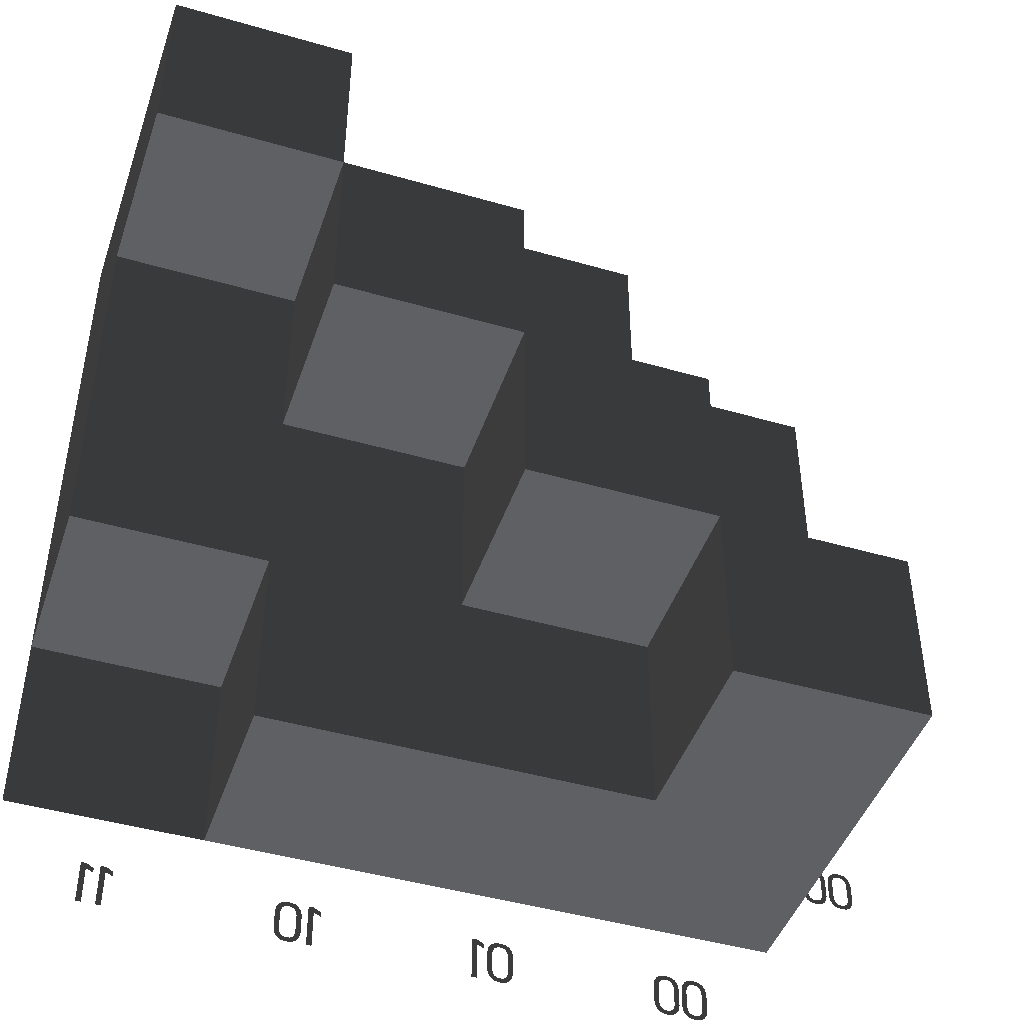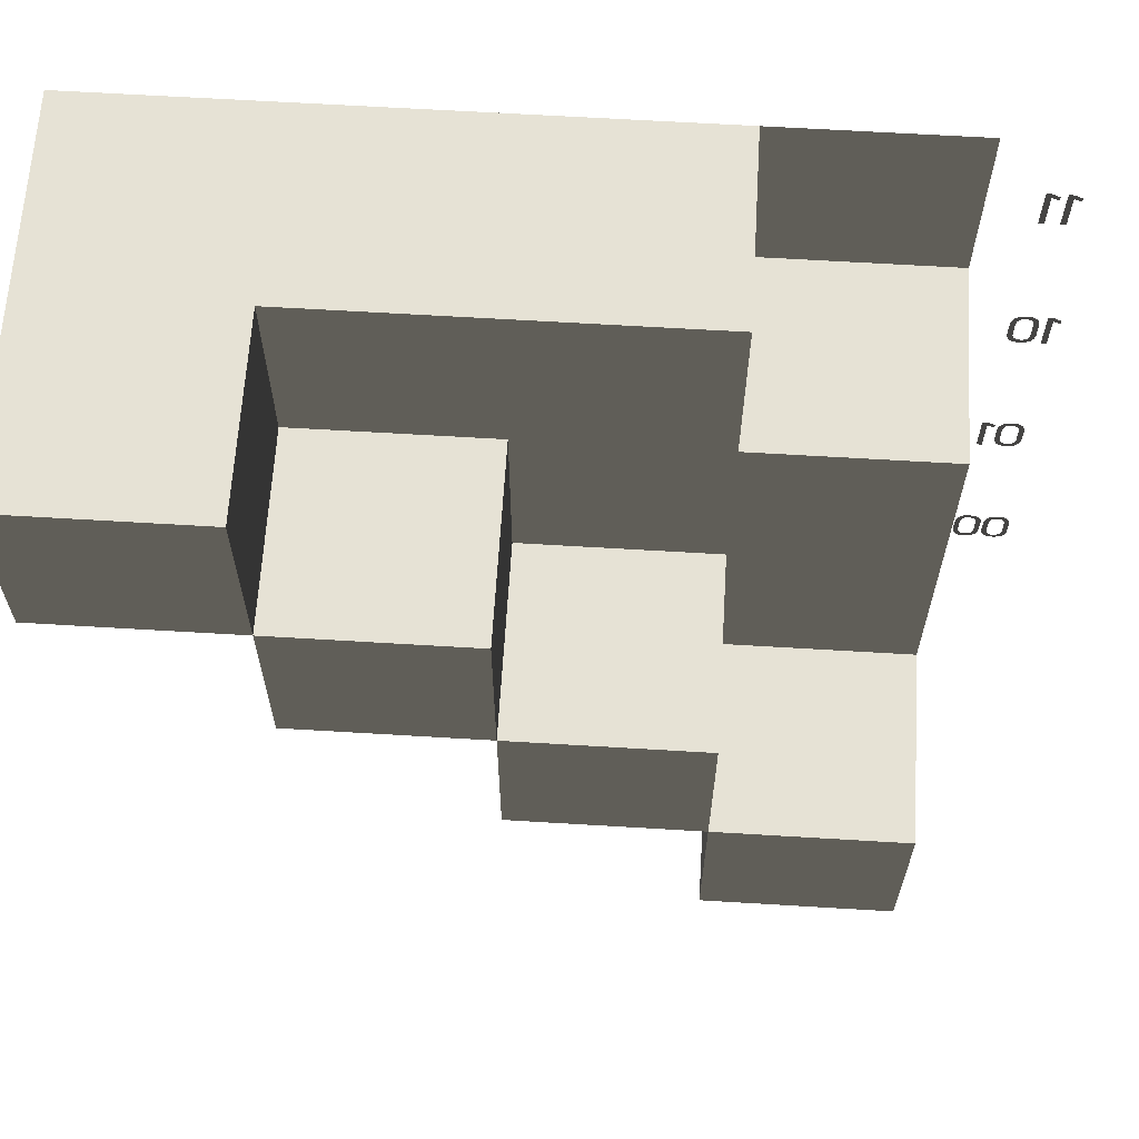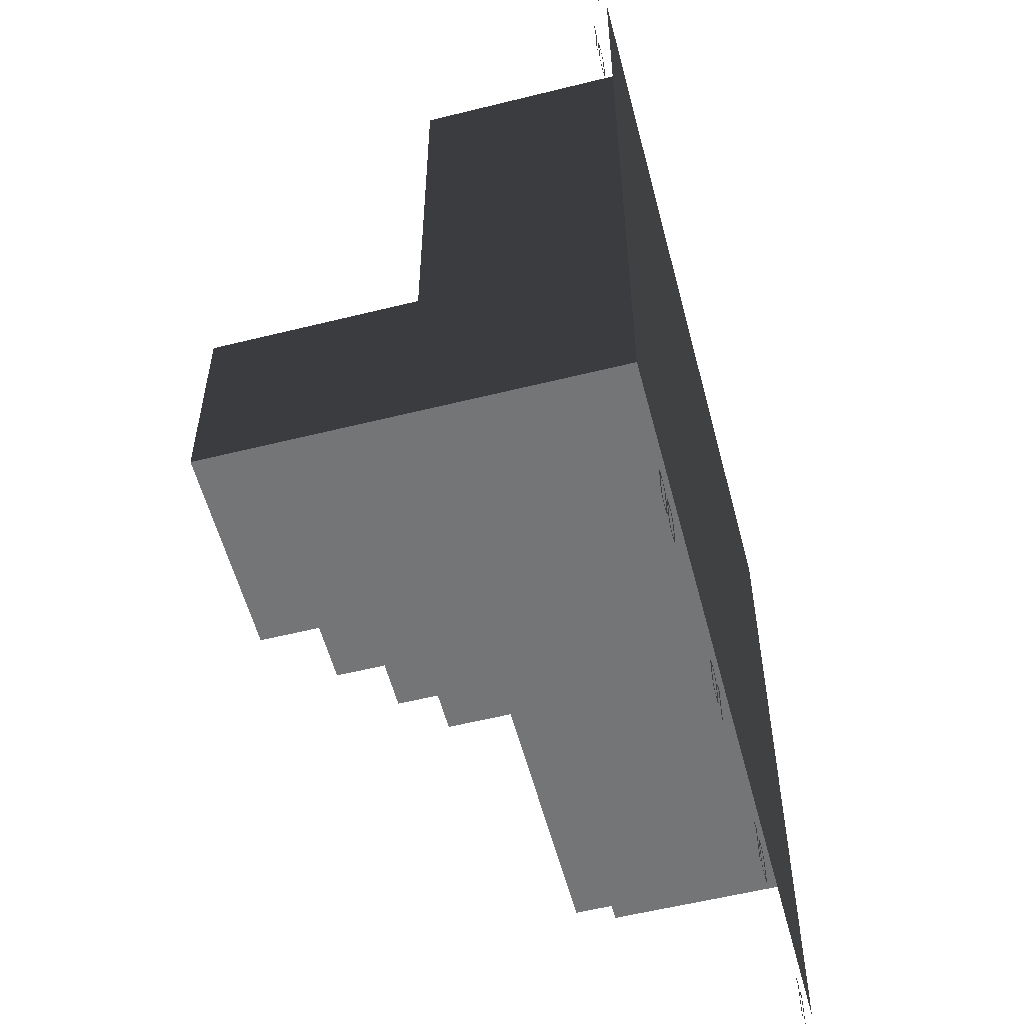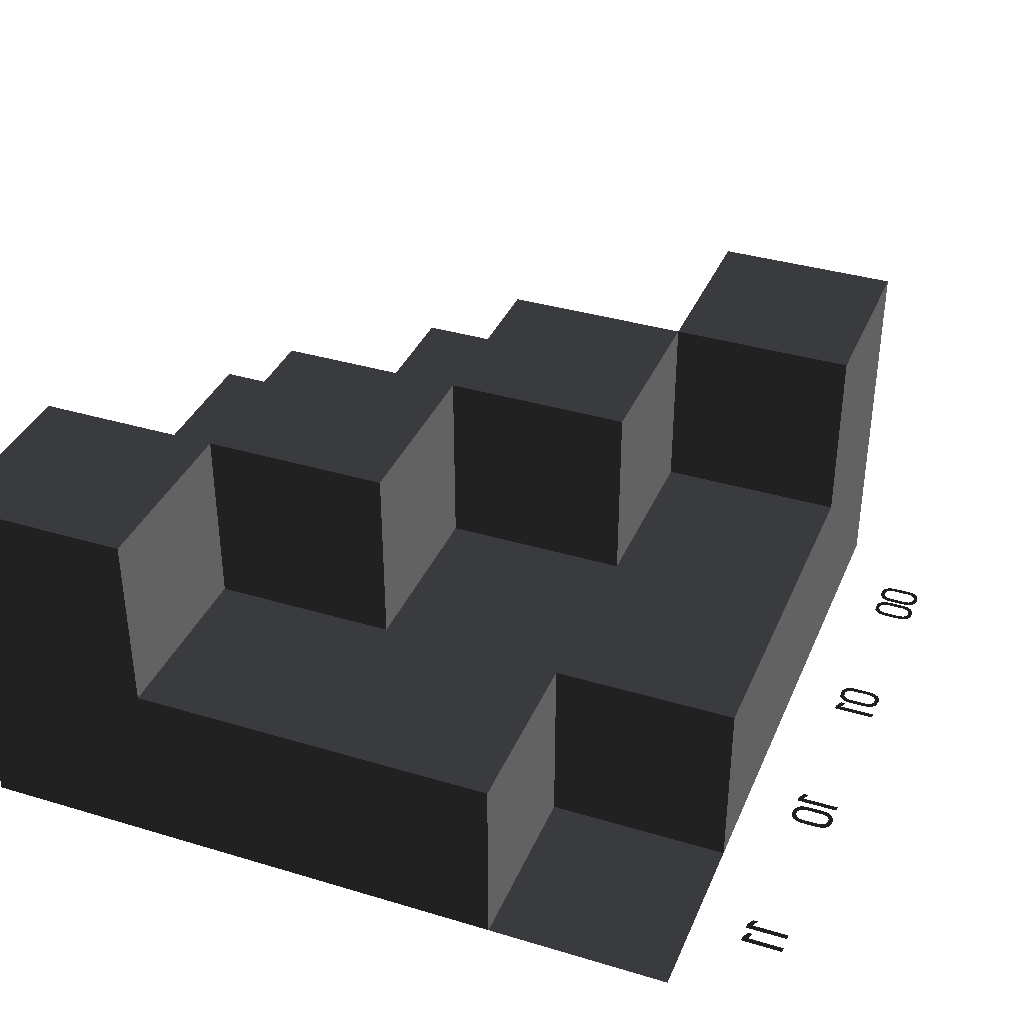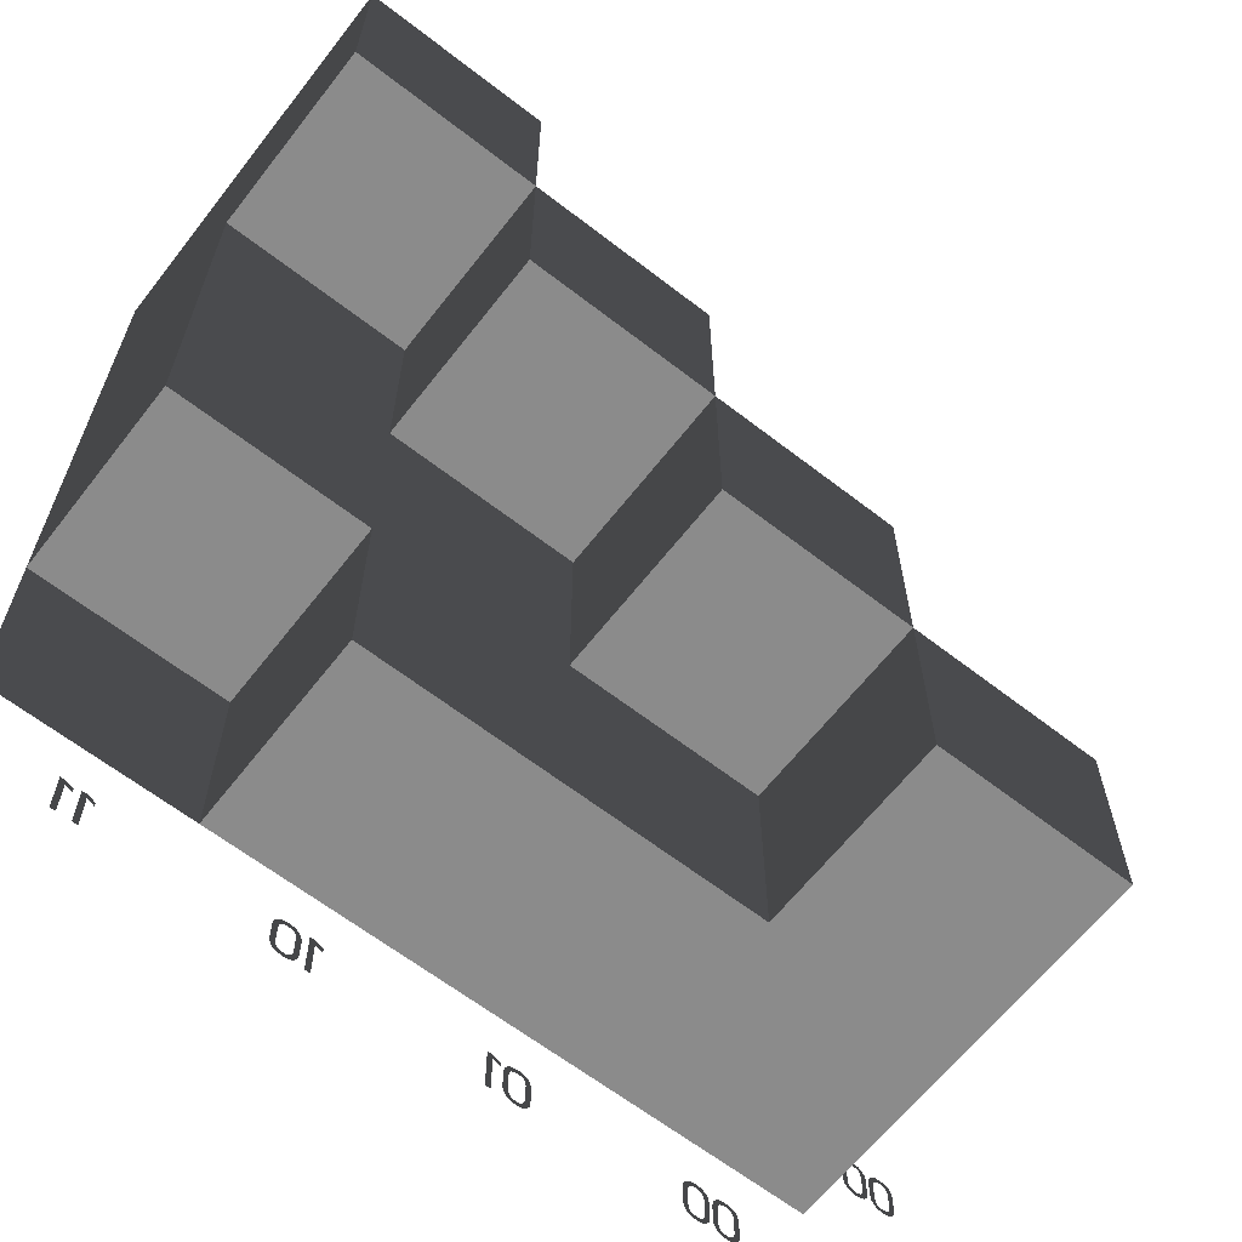
<metadata>
{"format":"obj","ext":"obj","renderer":"f3d","projection":"perspective","resolution":1024,"background":"white","views":[{"elev":-45.2,"azim":161.5,"up":"+Z"},{"elev":63.9,"azim":-176.5,"up":"+Z"},{"elev":-56.4,"azim":-75.4,"up":"+Z"},{"elev":36.6,"azim":111.3,"up":"+Y"},{"elev":-63.9,"azim":142.0,"up":"+Z"}]}
</metadata>
<code>
v 0 2 0
v 0 0 0
v 1 0 0
v 1 2 0
v 1 2 1
v 1 1 1
v 0 1 1
v 0 2 1
v 1 1 0
v 0 0 1
v 1 0 1
v 1 1 2
v 0 1 2
v 0 0 2
v 1 0 2
v 1 1 3
v 1 0 3
v 0 0 3
v 0 1 3
v 1 0 4
v 0 0 4
v 2 0 0
v 2 1 0
v 2 1 1
v 2 0 1
v 2 2 1
v 2 2 2
v 2 1 2
v 1 2 2
v 2 0 2
v 2 1 3
v 2 0 3
v 2 1 4
v 2 0 4
v 1 1 4
v 3 0 0
v 3 1 0
v 3 1 1
v 3 0 1
v 3 1 2
v 3 0 2
v 3 2 2
v 3 2 3
v 3 1 3
v 2 2 3
v 3 0 3
v 3 1 4
v 3 0 4
v 4 0 0
v 4 0 1
v 4 1 1
v 4 1 2
v 4 0 2
v 4 1 3
v 4 0 3
v 4 2 3
v 4 2 4
v 4 0 4
v 3 2 4
v 0.4247 0 -0.4763
v 0.4247 0 -0.5
v 0.4559 0 -0.495
v 0.4409 0 -0.4738
v 0.4547 0 -0.465
v 0.4734 0 -0.4825
v 0.4872 0 -0.4612
v 0.4622 0 -0.4512
v 0.4659 0 -0.4337
v 0.4922 0 -0.4337
v 0.4922 0 -0.335
v 0.4659 0 -0.335
v 0.4872 0 -0.3075
v 0.4622 0 -0.3175
v 0.4547 0 -0.3037
v 0.4734 0 -0.2863
v 0.4559 0 -0.2737
v 0.4409 0 -0.295
v 0.4247 0 -0.2925
v 0.4247 0 -0.2687
v 0.3934 0 -0.2737
v 0.4084 0 -0.295
v 0.3947 0 -0.3037
v 0.3759 0 -0.2863
v 0.3622 0 -0.3075
v 0.3872 0 -0.3175
v 0.3834 0 -0.335
v 0.3572 0 -0.335
v 0.3572 0 -0.4337
v 0.3834 0 -0.4337
v 0.3622 0 -0.4612
v 0.3872 0 -0.4512
v 0.3947 0 -0.465
v 0.3759 0 -0.4825
v 0.3934 0 -0.495
v 0.4084 0 -0.4738
v 0.5753 0 -0.4763
v 0.5753 0 -0.5
v 0.6066 0 -0.495
v 0.5916 0 -0.4738
v 0.6053 0 -0.465
v 0.6241 0 -0.4825
v 0.6378 0 -0.4612
v 0.6128 0 -0.4512
v 0.6166 0 -0.4337
v 0.6428 0 -0.4337
v 0.6428 0 -0.335
v 0.6166 0 -0.335
v 0.6378 0 -0.3075
v 0.6128 0 -0.3175
v 0.6053 0 -0.3037
v 0.6241 0 -0.2863
v 0.6066 0 -0.2737
v 0.5916 0 -0.295
v 0.5753 0 -0.2925
v 0.5753 0 -0.2687
v 0.5441 0 -0.2737
v 0.5591 0 -0.295
v 0.5453 0 -0.3037
v 0.5266 0 -0.2863
v 0.5128 0 -0.3075
v 0.5378 0 -0.3175
v 0.5341 0 -0.335
v 0.5078 0 -0.335
v 0.5078 0 -0.4337
v 0.5341 0 -0.4337
v 0.5128 0 -0.4612
v 0.5378 0 -0.4512
v 0.5453 0 -0.465
v 0.5266 0 -0.4825
v 0.5441 0 -0.495
v 0.5591 0 -0.4738
v 1.46 0 -0.4763
v 1.46 0 -0.5
v 1.491 0 -0.495
v 1.476 0 -0.4738
v 1.49 0 -0.465
v 1.508 0 -0.4825
v 1.522 0 -0.4612
v 1.497 0 -0.4512
v 1.501 0 -0.4337
v 1.527 0 -0.4337
v 1.527 0 -0.335
v 1.501 0 -0.335
v 1.522 0 -0.3075
v 1.497 0 -0.3175
v 1.49 0 -0.3037
v 1.508 0 -0.2863
v 1.491 0 -0.2737
v 1.476 0 -0.295
v 1.46 0 -0.2925
v 1.46 0 -0.2687
v 1.428 0 -0.2737
v 1.443 0 -0.295
v 1.43 0 -0.3037
v 1.411 0 -0.2863
v 1.397 0 -0.3075
v 1.422 0 -0.3175
v 1.418 0 -0.335
v 1.392 0 -0.335
v 1.392 0 -0.4337
v 1.418 0 -0.4337
v 1.397 0 -0.4612
v 1.422 0 -0.4512
v 1.43 0 -0.465
v 1.411 0 -0.4825
v 1.428 0 -0.495
v 1.443 0 -0.4738
v 1.58 0 -0.4975
v 1.608 0 -0.4975
v 1.608 0 -0.2712
v 1.58 0 -0.2712
v 1.543 0 -0.2925
v 1.543 0 -0.3187
v 1.58 0 -0.3013
v 2.422 0 -0.4975
v 2.449 0 -0.4975
v 2.449 0 -0.2712
v 2.422 0 -0.2712
v 2.384 0 -0.2925
v 2.384 0 -0.3187
v 2.422 0 -0.3013
v 2.548 0 -0.4763
v 2.548 0 -0.5
v 2.579 0 -0.495
v 2.564 0 -0.4738
v 2.578 0 -0.465
v 2.597 0 -0.4825
v 2.611 0 -0.4612
v 2.586 0 -0.4512
v 2.589 0 -0.4337
v 2.616 0 -0.4337
v 2.616 0 -0.335
v 2.589 0 -0.335
v 2.611 0 -0.3075
v 2.586 0 -0.3175
v 2.578 0 -0.3037
v 2.597 0 -0.2863
v 2.579 0 -0.2737
v 2.564 0 -0.295
v 2.548 0 -0.2925
v 2.548 0 -0.2687
v 2.517 0 -0.2737
v 2.532 0 -0.295
v 2.518 0 -0.3037
v 2.499 0 -0.2863
v 2.486 0 -0.3075
v 2.511 0 -0.3175
v 2.507 0 -0.335
v 2.481 0 -0.335
v 2.481 0 -0.4337
v 2.507 0 -0.4337
v 2.486 0 -0.4612
v 2.511 0 -0.4512
v 2.518 0 -0.465
v 2.499 0 -0.4825
v 2.517 0 -0.495
v 2.532 0 -0.4738
v 3.457 0 -0.4975
v 3.484 0 -0.4975
v 3.484 0 -0.2712
v 3.457 0 -0.2712
v 3.419 0 -0.2925
v 3.419 0 -0.3187
v 3.457 0 -0.3013
v 3.553 0 -0.4975
v 3.581 0 -0.4975
v 3.581 0 -0.2712
v 3.553 0 -0.2712
v 3.516 0 -0.2925
v 3.516 0 -0.3187
v 3.553 0 -0.3013
v -0.4681 0 0.4081
v -0.4681 0 0.3844
v -0.4369 0 0.3894
v -0.4519 0 0.4106
v -0.4381 0 0.4194
v -0.4194 0 0.4019
v -0.4056 0 0.4231
v -0.4306 0 0.4331
v -0.4269 0 0.4506
v -0.4006 0 0.4506
v -0.4006 0 0.5494
v -0.4269 0 0.5494
v -0.4056 0 0.5769
v -0.4306 0 0.5669
v -0.4381 0 0.5806
v -0.4194 0 0.5981
v -0.4369 0 0.6106
v -0.4519 0 0.5894
v -0.4681 0 0.5919
v -0.4681 0 0.6156
v -0.4994 0 0.6106
v -0.4844 0 0.5894
v -0.4981 0 0.5806
v -0.5169 0 0.5981
v -0.5306 0 0.5769
v -0.5056 0 0.5669
v -0.5094 0 0.5494
v -0.5356 0 0.5494
v -0.5356 0 0.4506
v -0.5094 0 0.4506
v -0.5306 0 0.4231
v -0.5056 0 0.4331
v -0.4981 0 0.4194
v -0.5169 0 0.4019
v -0.4994 0 0.3894
v -0.4844 0 0.4106
v -0.3175 0 0.4081
v -0.3175 0 0.3844
v -0.2863 0 0.3894
v -0.3013 0 0.4106
v -0.2875 0 0.4194
v -0.2688 0 0.4019
v -0.255 0 0.4231
v -0.28 0 0.4331
v -0.2762 0 0.4506
v -0.25 0 0.4506
v -0.25 0 0.5494
v -0.2762 0 0.5494
v -0.255 0 0.5769
v -0.28 0 0.5669
v -0.2875 0 0.5806
v -0.2688 0 0.5981
v -0.2863 0 0.6106
v -0.3013 0 0.5894
v -0.3175 0 0.5919
v -0.3175 0 0.6156
v -0.3488 0 0.6106
v -0.3337 0 0.5894
v -0.3475 0 0.5806
v -0.3663 0 0.5981
v -0.38 0 0.5769
v -0.355 0 0.5669
v -0.3588 0 0.5494
v -0.385 0 0.5494
v -0.385 0 0.4506
v -0.3588 0 0.4506
v -0.38 0 0.4231
v -0.355 0 0.4331
v -0.3475 0 0.4194
v -0.3663 0 0.4019
v -0.3488 0 0.3894
v -0.3337 0 0.4106
v -0.3981 0 1.408
v -0.3981 0 1.384
v -0.3669 0 1.389
v -0.3819 0 1.411
v -0.3681 0 1.419
v -0.3494 0 1.402
v -0.3356 0 1.423
v -0.3606 0 1.433
v -0.3569 0 1.451
v -0.3306 0 1.451
v -0.3306 0 1.549
v -0.3569 0 1.549
v -0.3356 0 1.577
v -0.3606 0 1.567
v -0.3681 0 1.581
v -0.3494 0 1.598
v -0.3669 0 1.611
v -0.3819 0 1.589
v -0.3981 0 1.592
v -0.3981 0 1.616
v -0.4294 0 1.611
v -0.4144 0 1.589
v -0.4281 0 1.581
v -0.4469 0 1.598
v -0.4606 0 1.577
v -0.4356 0 1.567
v -0.4394 0 1.549
v -0.4656 0 1.549
v -0.4656 0 1.451
v -0.4394 0 1.451
v -0.4606 0 1.423
v -0.4356 0 1.433
v -0.4281 0 1.419
v -0.4469 0 1.402
v -0.4294 0 1.389
v -0.4144 0 1.411
v -0.2775 0 1.387
v -0.25 0 1.387
v -0.25 0 1.613
v -0.2775 0 1.613
v -0.315 0 1.592
v -0.315 0 1.566
v -0.2775 0 1.583
v -0.4438 0 2.387
v -0.4163 0 2.387
v -0.4163 0 2.613
v -0.4438 0 2.613
v -0.4813 0 2.592
v -0.4813 0 2.566
v -0.4438 0 2.583
v -0.3175 0 2.408
v -0.3175 0 2.384
v -0.2863 0 2.389
v -0.3013 0 2.411
v -0.2875 0 2.419
v -0.2688 0 2.402
v -0.255 0 2.423
v -0.28 0 2.433
v -0.2762 0 2.451
v -0.25 0 2.451
v -0.25 0 2.549
v -0.2762 0 2.549
v -0.255 0 2.577
v -0.28 0 2.567
v -0.2875 0 2.581
v -0.2688 0 2.598
v -0.2863 0 2.611
v -0.3013 0 2.589
v -0.3175 0 2.592
v -0.3175 0 2.616
v -0.3488 0 2.611
v -0.3337 0 2.589
v -0.3475 0 2.581
v -0.3663 0 2.598
v -0.38 0 2.577
v -0.355 0 2.567
v -0.3588 0 2.549
v -0.385 0 2.549
v -0.385 0 2.451
v -0.3588 0 2.451
v -0.38 0 2.423
v -0.355 0 2.433
v -0.3475 0 2.419
v -0.3663 0 2.402
v -0.3488 0 2.389
v -0.3337 0 2.411
v -0.3738 0 3.387
v -0.3463 0 3.387
v -0.3463 0 3.613
v -0.3738 0 3.613
v -0.4113 0 3.592
v -0.4113 0 3.566
v -0.3738 0 3.583
v -0.2775 0 3.387
v -0.25 0 3.387
v -0.25 0 3.613
v -0.2775 0 3.613
v -0.315 0 3.592
v -0.315 0 3.566
v -0.2775 0 3.583
g Object(1,1)[length_2]
f 1 2 3 4
f 5 6 7 8
f 4 9 6 5
f 8 10 2 1
f 8 1 4 5
f 11 3 2 10
g Object(1,2)[length_1]
f 13 14 10 7
f 13 7 6 12
f 15 11 10 14
g Object(1,3)[length_1]
f 16 17 18 19
f 19 18 14 13
f 19 13 12 16
f 17 15 14 18
g Object(1,4)[length_0]
f 21 18 17 20
g Object(2,1)[length_1]
f 9 3 22 23
f 6 9 23 24
f 25 22 3 11
g Object(2,2)[length_2]
f 5 6 24 26
f 27 28 12 29
f 26 24 28 27
f 29 12 6 5
f 29 5 26 27
f 30 25 11 15
g Object(2,3)[length_1]
f 16 12 28 31
f 32 30 15 17
g Object(2,4)[length_1]
f 33 34 20 35
f 35 20 17 16
f 35 16 31 33
f 34 32 17 20
g Object(3,1)[length_1]
f 23 22 36 37
f 37 36 39 38
f 24 23 37 38
f 39 36 22 25
g Object(3,2)[length_1]
f 28 24 38 40
f 41 39 25 30
g Object(3,3)[length_2]
f 27 28 40 42
f 43 44 31 45
f 42 40 44 43
f 45 31 28 27
f 45 27 42 43
f 46 41 30 32
g Object(3,4)[length_1]
f 47 48 34 33
f 33 31 44 47
f 48 46 32 34
g Object(4,1)[length_0]
f 39 36 49 50
g Object(4,2)[length_1]
f 38 39 50 51
f 51 50 53 52
f 40 38 51 52
f 53 50 39 41
g Object(4,3)[length_1]
f 52 53 55 54
f 44 40 52 54
f 55 53 41 46
g Object(4,4)[length_2]
f 43 44 54 56
f 57 58 48 59
f 56 55 58 57
f 59 47 44 43
f 59 43 56 57
f 58 55 46 48
g Label(x,00)[string_label]
f 60 61 62 63
f 63 62 65 64
f 64 65 66 67
f 67 66 69 68
f 68 69 70 71
f 71 70 72 73
f 73 72 75 74
f 74 75 76 77
f 77 76 79 78
f 78 79 80 81
f 81 80 83 82
f 82 83 84 85
f 85 84 87 86
f 88 89 86 87
f 89 88 90 91
f 91 90 93 92
f 92 93 94 95
f 95 94 61 60
f 96 97 98 99
f 99 98 101 100
f 100 101 102 103
f 103 102 105 104
f 104 105 106 107
f 107 106 108 109
f 109 108 111 110
f 110 111 112 113
f 113 112 115 114
f 114 115 116 117
f 117 116 119 118
f 118 119 120 121
f 121 120 123 122
f 124 125 122 123
f 125 124 126 127
f 127 126 129 128
f 128 129 130 131
f 131 130 97 96
g Label(x,01)[string_label]
f 132 133 134 135
f 135 134 137 136
f 136 137 138 139
f 139 138 141 140
f 140 141 142 143
f 143 142 144 145
f 145 144 147 146
f 146 147 148 149
f 149 148 151 150
f 150 151 152 153
f 153 152 155 154
f 154 155 156 157
f 157 156 159 158
f 160 161 158 159
f 161 160 162 163
f 163 162 165 164
f 164 165 166 167
f 167 166 133 132
f 168 169 170 171
f 171 172 173 174
g Label(x,10)[string_label]
f 175 176 177 178
f 178 179 180 181
f 182 183 184 185
f 185 184 187 186
f 186 187 188 189
f 189 188 191 190
f 190 191 192 193
f 193 192 194 195
f 195 194 197 196
f 196 197 198 199
f 199 198 201 200
f 200 201 202 203
f 203 202 205 204
f 204 205 206 207
f 207 206 209 208
f 210 211 208 209
f 211 210 212 213
f 213 212 215 214
f 214 215 216 217
f 217 216 183 182
g Label(x,11)[string_label]
f 218 219 220 221
f 221 222 223 224
f 225 226 227 228
f 228 229 230 231
g Label(y,00)[string_label]
f 232 233 234 235
f 235 234 237 236
f 236 237 238 239
f 239 238 241 240
f 240 241 242 243
f 243 242 244 245
f 245 244 247 246
f 246 247 248 249
f 249 248 251 250
f 250 251 252 253
f 253 252 255 254
f 254 255 256 257
f 257 256 259 258
f 260 261 258 259
f 261 260 262 263
f 263 262 265 264
f 264 265 266 267
f 267 266 233 232
f 268 269 270 271
f 271 270 273 272
f 272 273 274 275
f 275 274 277 276
f 276 277 278 279
f 279 278 280 281
f 281 280 283 282
f 282 283 284 285
f 285 284 287 286
f 286 287 288 289
f 289 288 291 290
f 290 291 292 293
f 293 292 295 294
f 296 297 294 295
f 297 296 298 299
f 299 298 301 300
f 300 301 302 303
f 303 302 269 268
g Label(y,01)[string_label]
f 304 305 306 307
f 307 306 309 308
f 308 309 310 311
f 311 310 313 312
f 312 313 314 315
f 315 314 316 317
f 317 316 319 318
f 318 319 320 321
f 321 320 323 322
f 322 323 324 325
f 325 324 327 326
f 326 327 328 329
f 329 328 331 330
f 332 333 330 331
f 333 332 334 335
f 335 334 337 336
f 336 337 338 339
f 339 338 305 304
f 340 341 342 343
f 343 344 345 346
g Label(y,10)[string_label]
f 347 348 349 350
f 350 351 352 353
f 354 355 356 357
f 357 356 359 358
f 358 359 360 361
f 361 360 363 362
f 362 363 364 365
f 365 364 366 367
f 367 366 369 368
f 368 369 370 371
f 371 370 373 372
f 372 373 374 375
f 375 374 377 376
f 376 377 378 379
f 379 378 381 380
f 382 383 380 381
f 383 382 384 385
f 385 384 387 386
f 386 387 388 389
f 389 388 355 354
g Label(y,11)[string_label]
f 390 391 392 393
f 393 394 395 396
f 397 398 399 400
f 400 401 402 403

</code>
